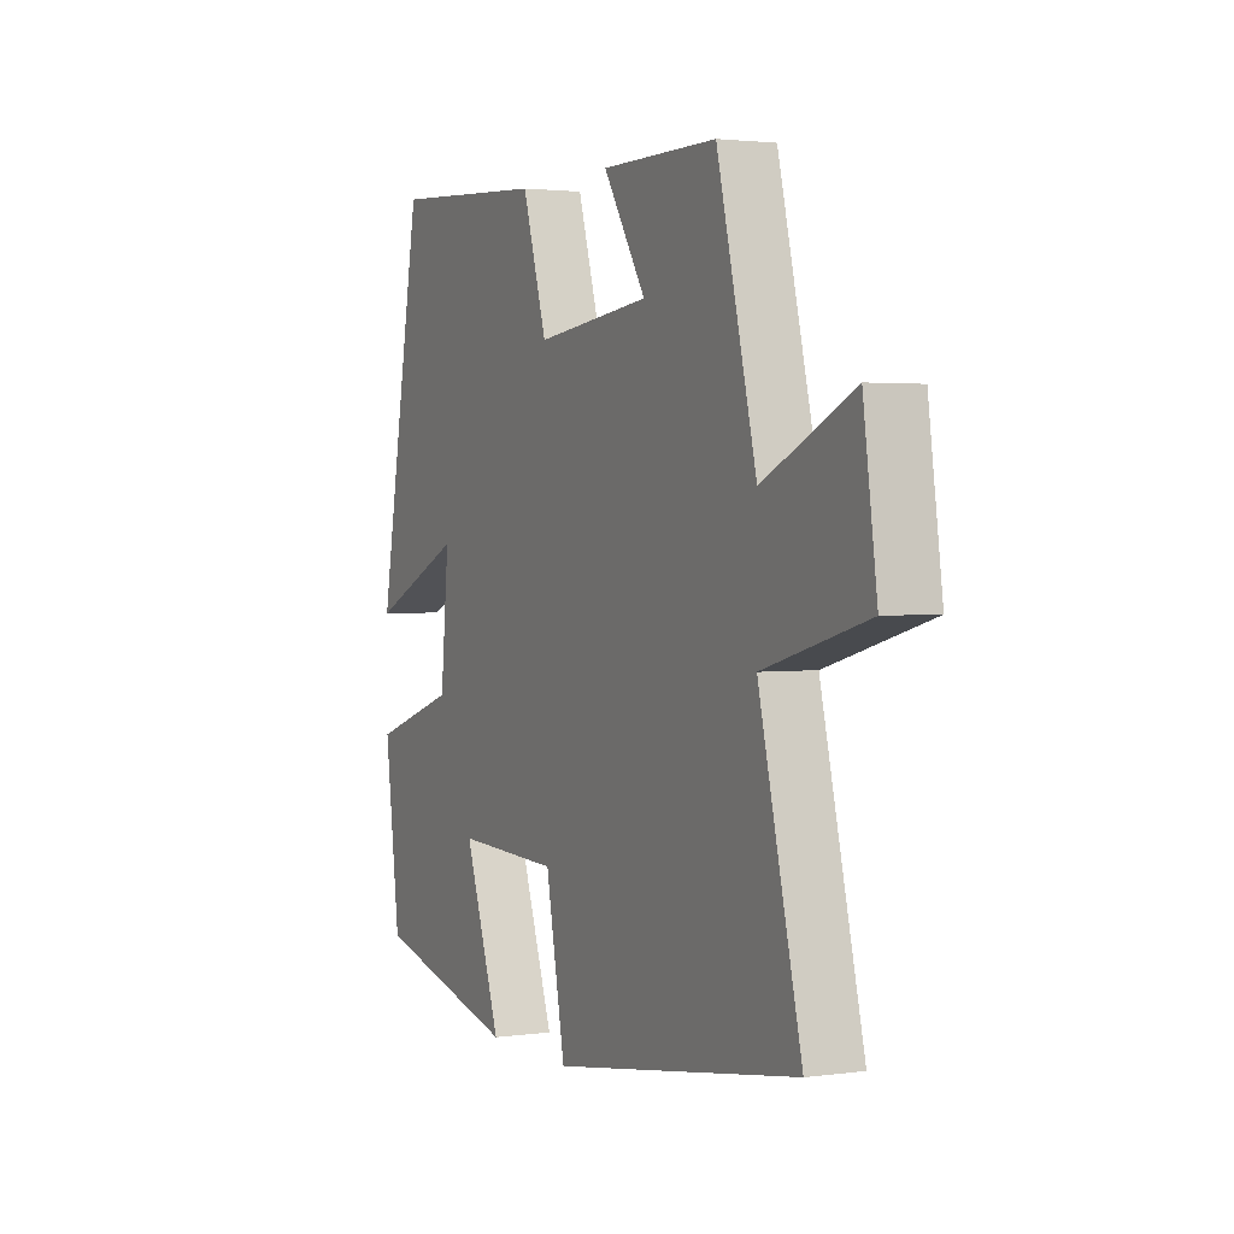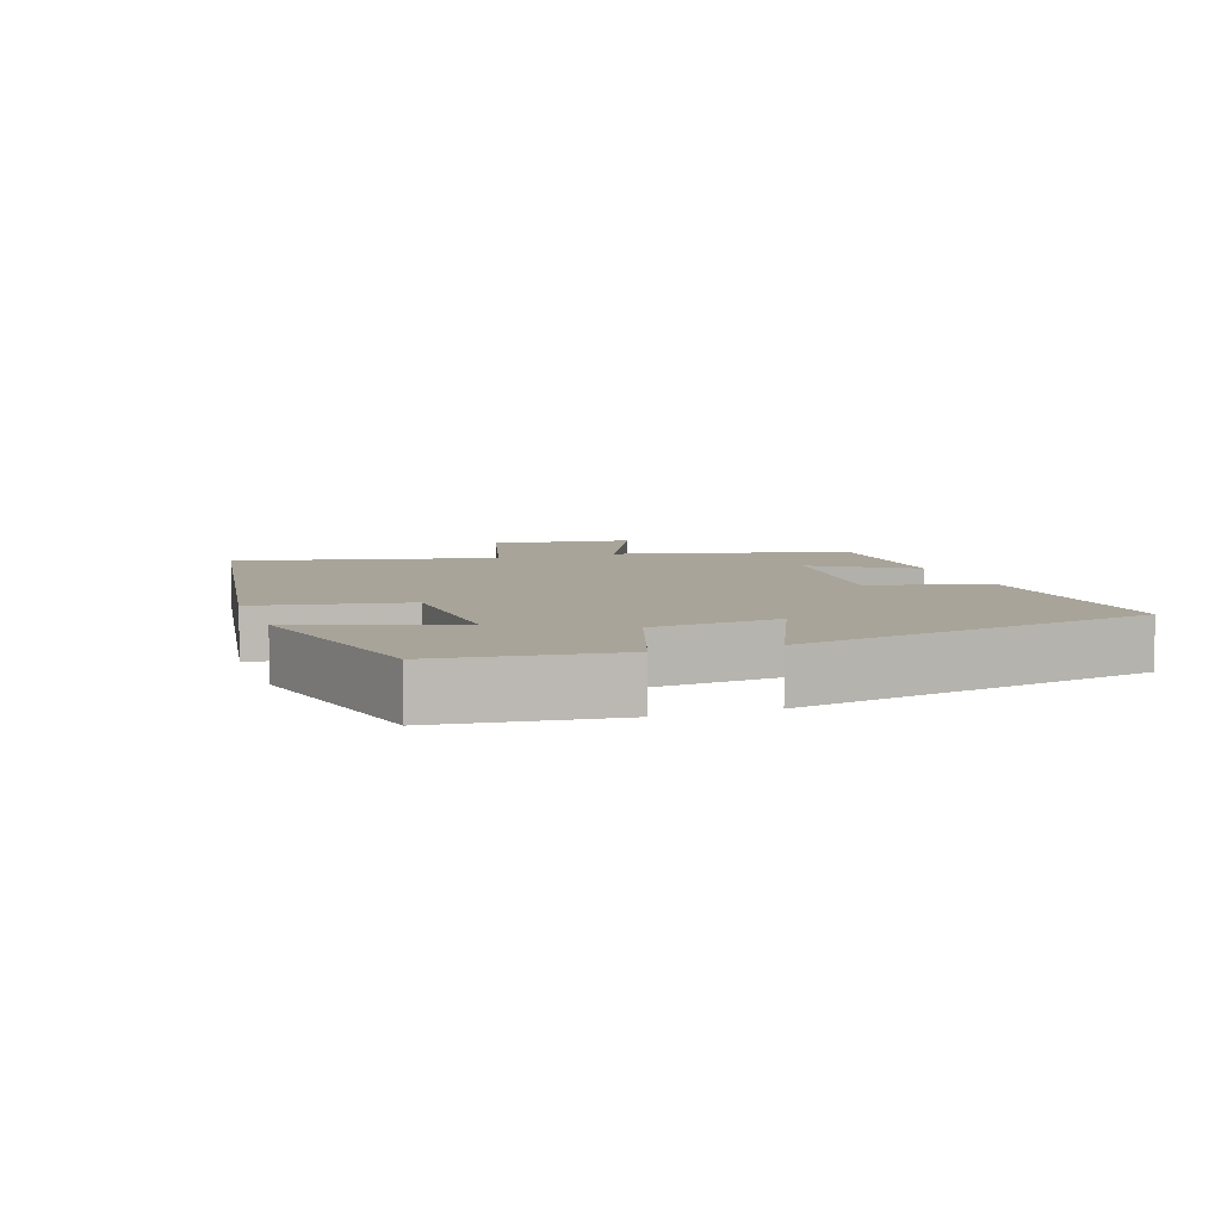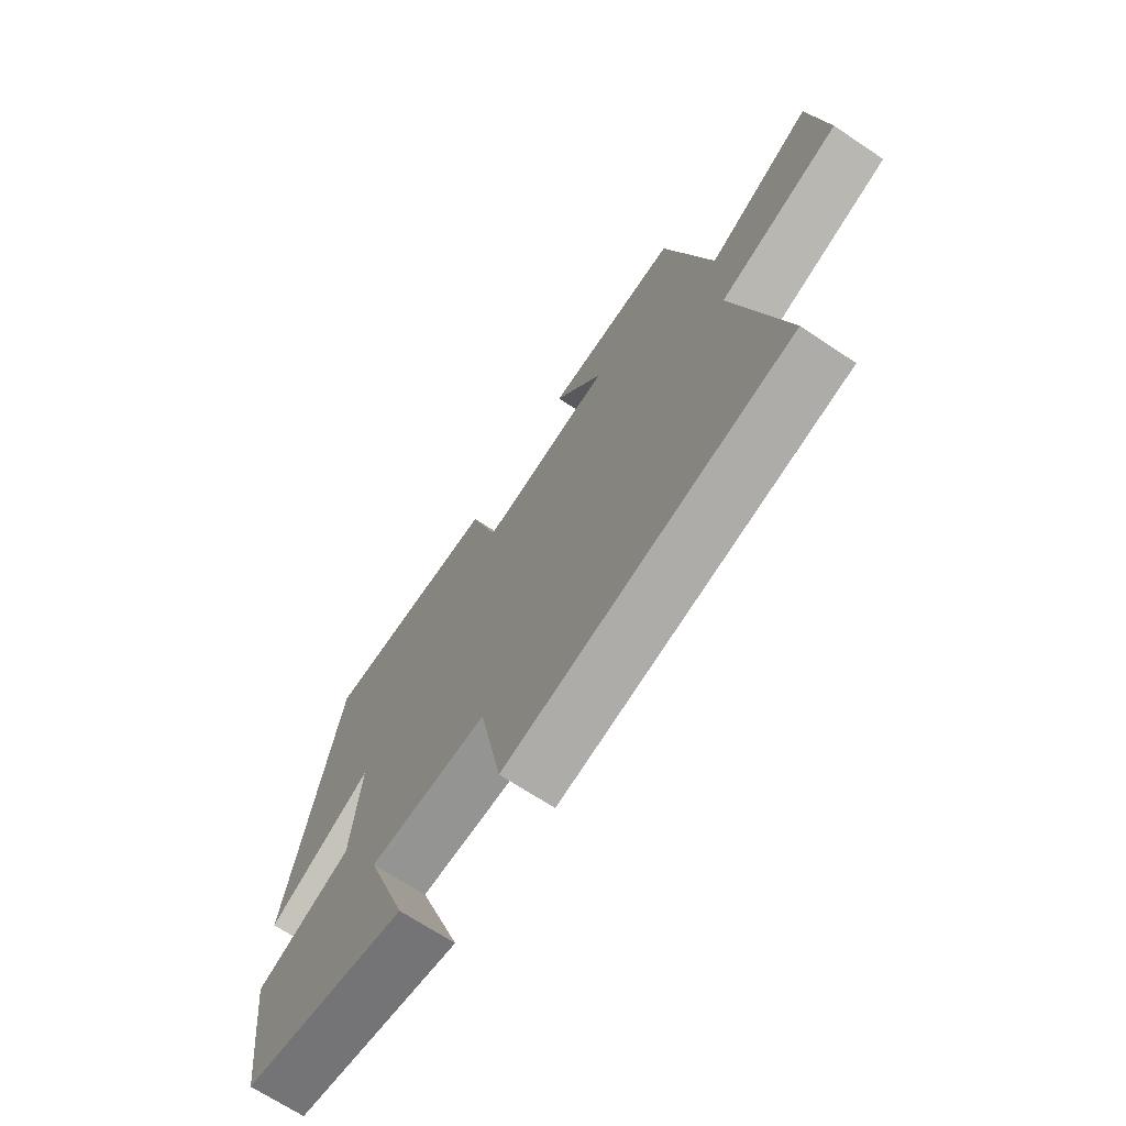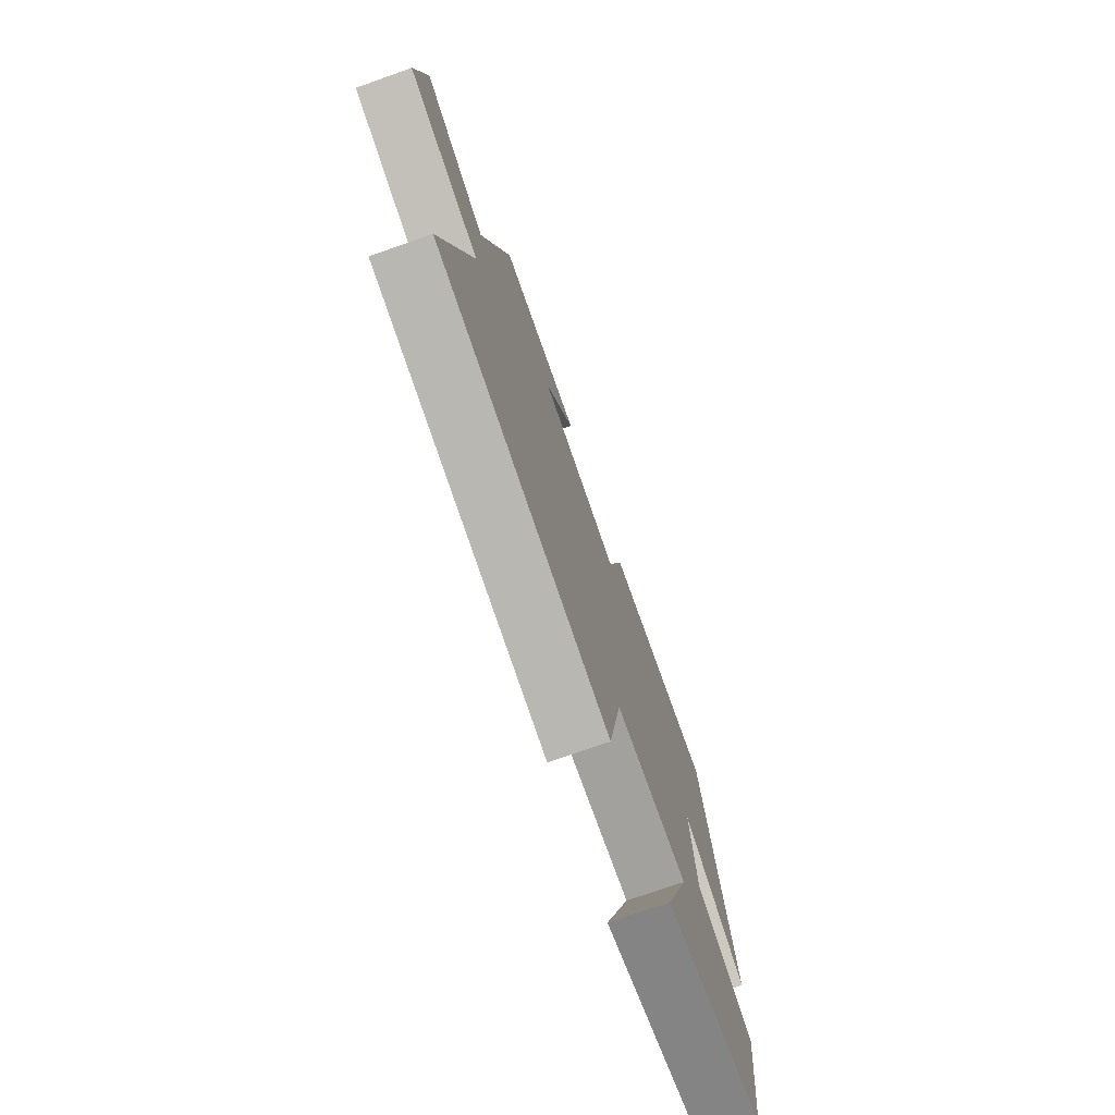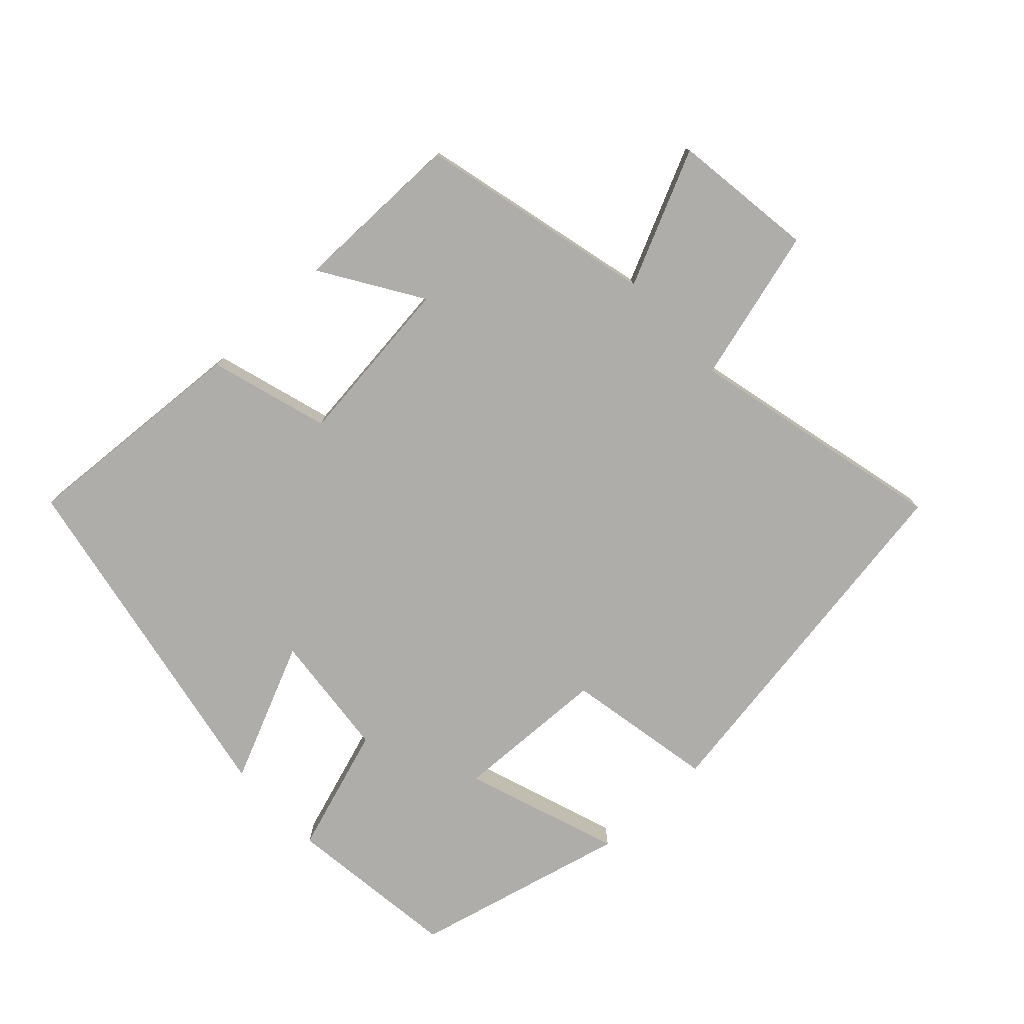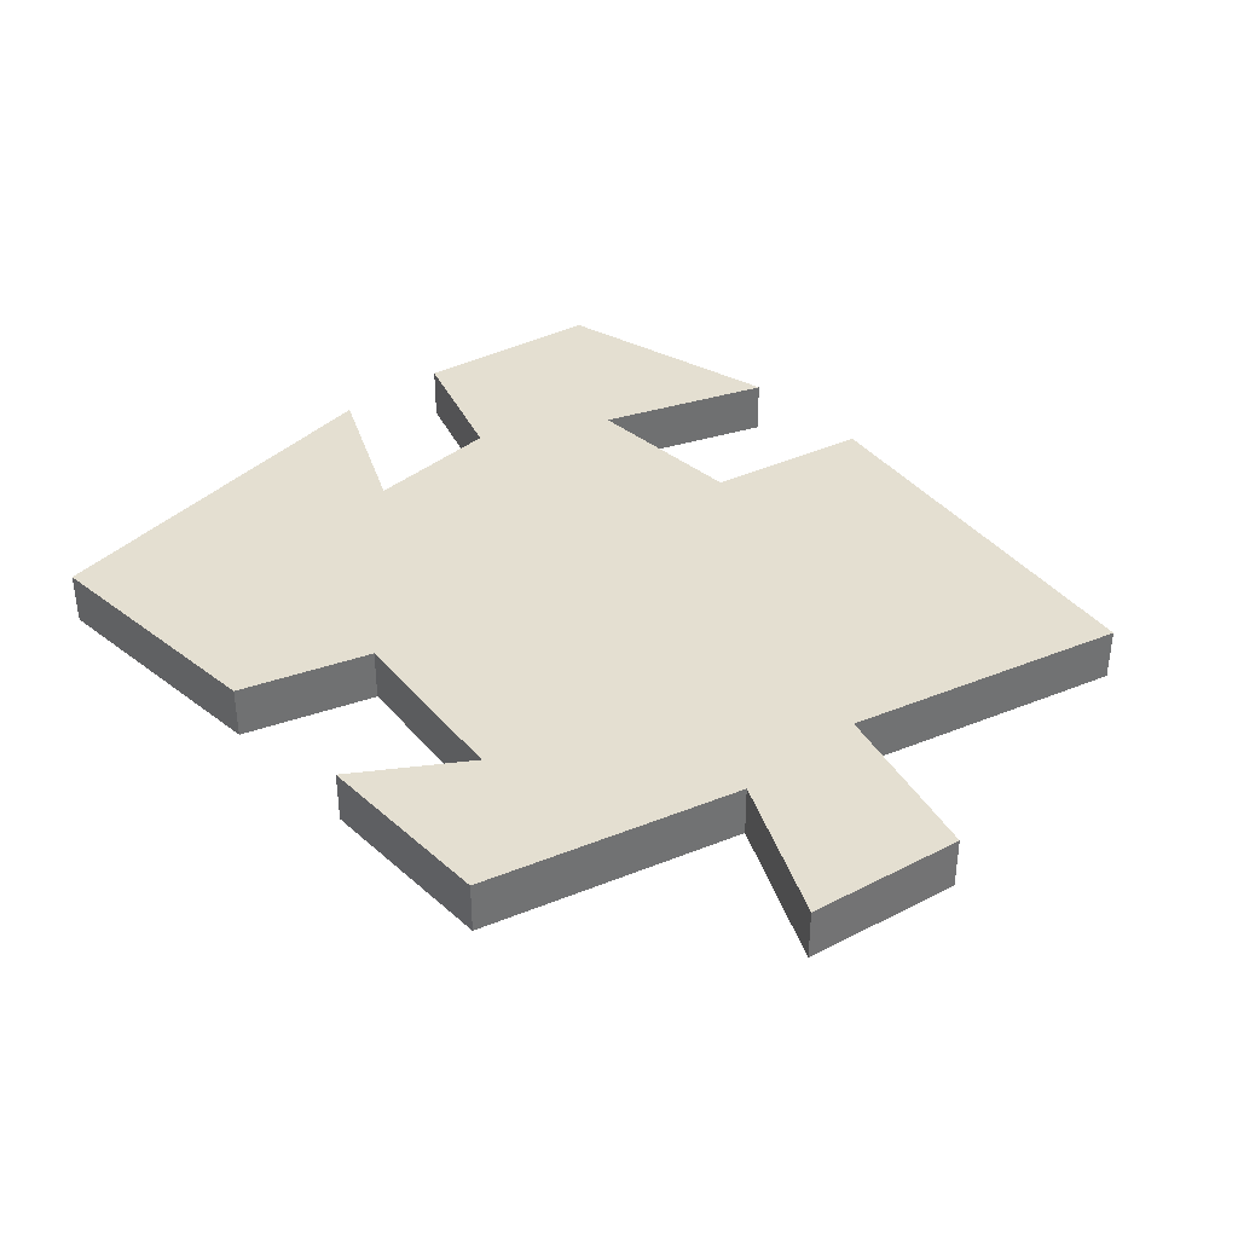
<metadata>
{"format":"obj","ext":"obj","renderer":"f3d","projection":"perspective","resolution":1024,"background":"white","views":[{"elev":2.2,"azim":64.1,"up":"+Z"},{"elev":7.1,"azim":-109.4,"up":"+Y"},{"elev":-68.8,"azim":56.3,"up":"+Z"},{"elev":-73.9,"azim":109.4,"up":"+Z"},{"elev":-77.1,"azim":42.8,"up":"+Y"},{"elev":36.6,"azim":48.3,"up":"+Y"}]}
</metadata>
<code>
v -0.403 0.07 0.522
v -0.057 0.07 0.5
v -0.003 0.07 0.323
v 0.251 0.07 0.353
v 0.157 0.07 0.5
v 0.413 0.07 0.501
v 0.5 0.07 0.153
v 0.698 0.07 0.246
v 0.728 0.07 0.034
v 0.5 0.07 -0.029
v 0.594 0.07 -0.412
v 0.047 0.07 -0.5
v 0.004 0.07 -0.278
v -0.226 0.07 -0.27
v -0.145 0.07 -0.5
v -0.466 0.07 -0.422
v -0.5 0.07 -0.163
v -0.312 0.07 -0.1
v -0.294 0.07 0.088
v -0.5 0.07 -0.005
v -0.403 0 0.522
v -0.057 0 0.5
v -0.003 0 0.323
v 0.251 0 0.353
v 0.157 0 0.5
v 0.413 0 0.501
v 0.5 0 0.153
v 0.698 0 0.246
v 0.728 0 0.034
v 0.5 0 -0.029
v 0.594 0 -0.412
v 0.047 0 -0.5
v 0.004 0 -0.278
v -0.226 0 -0.27
v -0.145 0 -0.5
v -0.466 0 -0.422
v -0.5 0 -0.163
v -0.312 0 -0.1
v -0.294 0 0.088
v -0.5 0 -0.005
f 1 2 3
f 20 1 3
f 19 20 3
f 18 19 3 4
f 16 17 18
f 15 16 18
f 14 15 18
f 13 14 18 4
f 12 13 4
f 11 12 4
f 10 11 4
f 7 8 9 10
f 6 7 10
f 5 6 10
f 4 5 10
f 23 22 21
f 23 21 40
f 23 40 39
f 24 23 39 38
f 38 37 36
f 38 36 35
f 38 35 34
f 24 38 34 33
f 24 33 32
f 24 32 31
f 24 31 30
f 30 29 28 27
f 30 27 26
f 30 26 25
f 30 25 24
f 1 21 22 2
f 2 22 23 3
f 3 23 24 4
f 4 24 25 5
f 5 25 26 6
f 6 26 27 7
f 7 27 28 8
f 8 28 29 9
f 9 29 30 10
f 10 30 31 11
f 11 31 32 12
f 12 32 33 13
f 13 33 34 14
f 14 34 35 15
f 15 35 36 16
f 16 36 37 17
f 17 37 38 18
f 18 38 39 19
f 19 39 40 20
f 20 40 21 1

</code>
